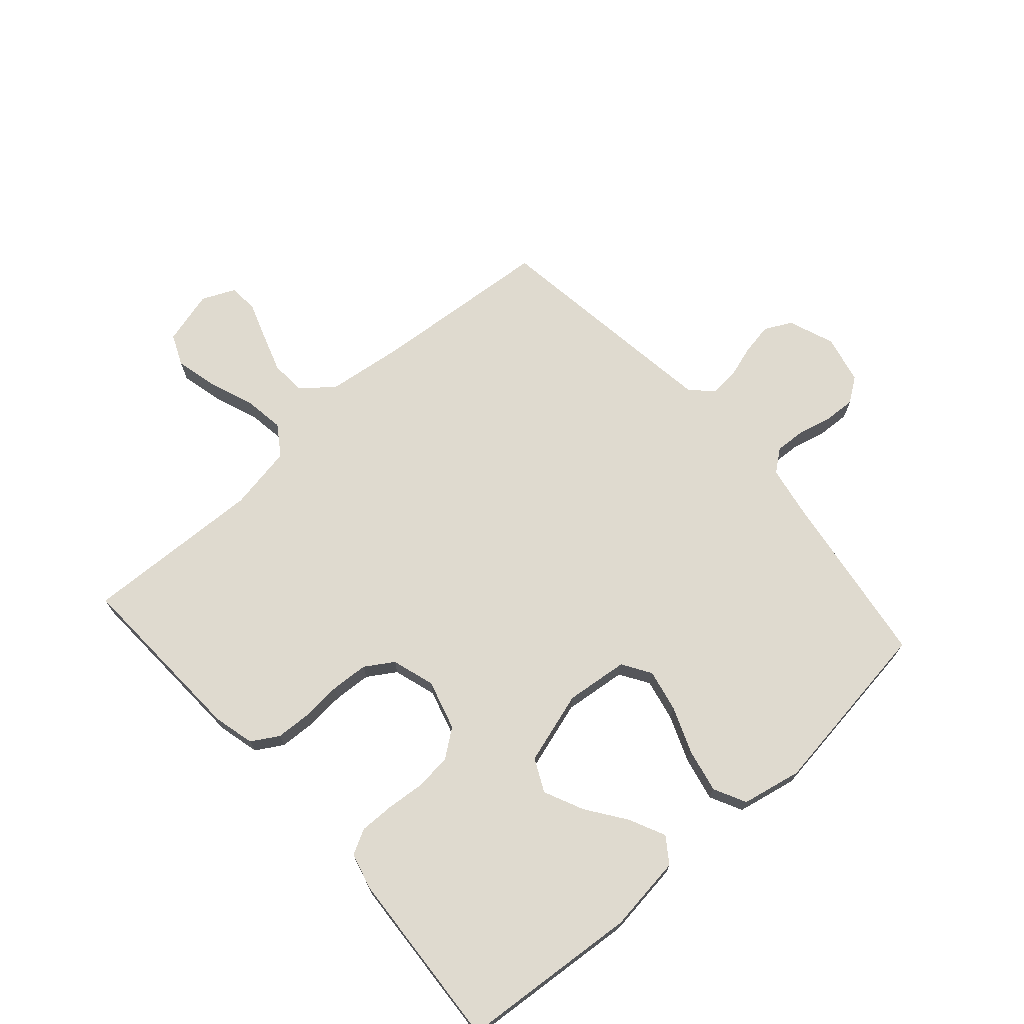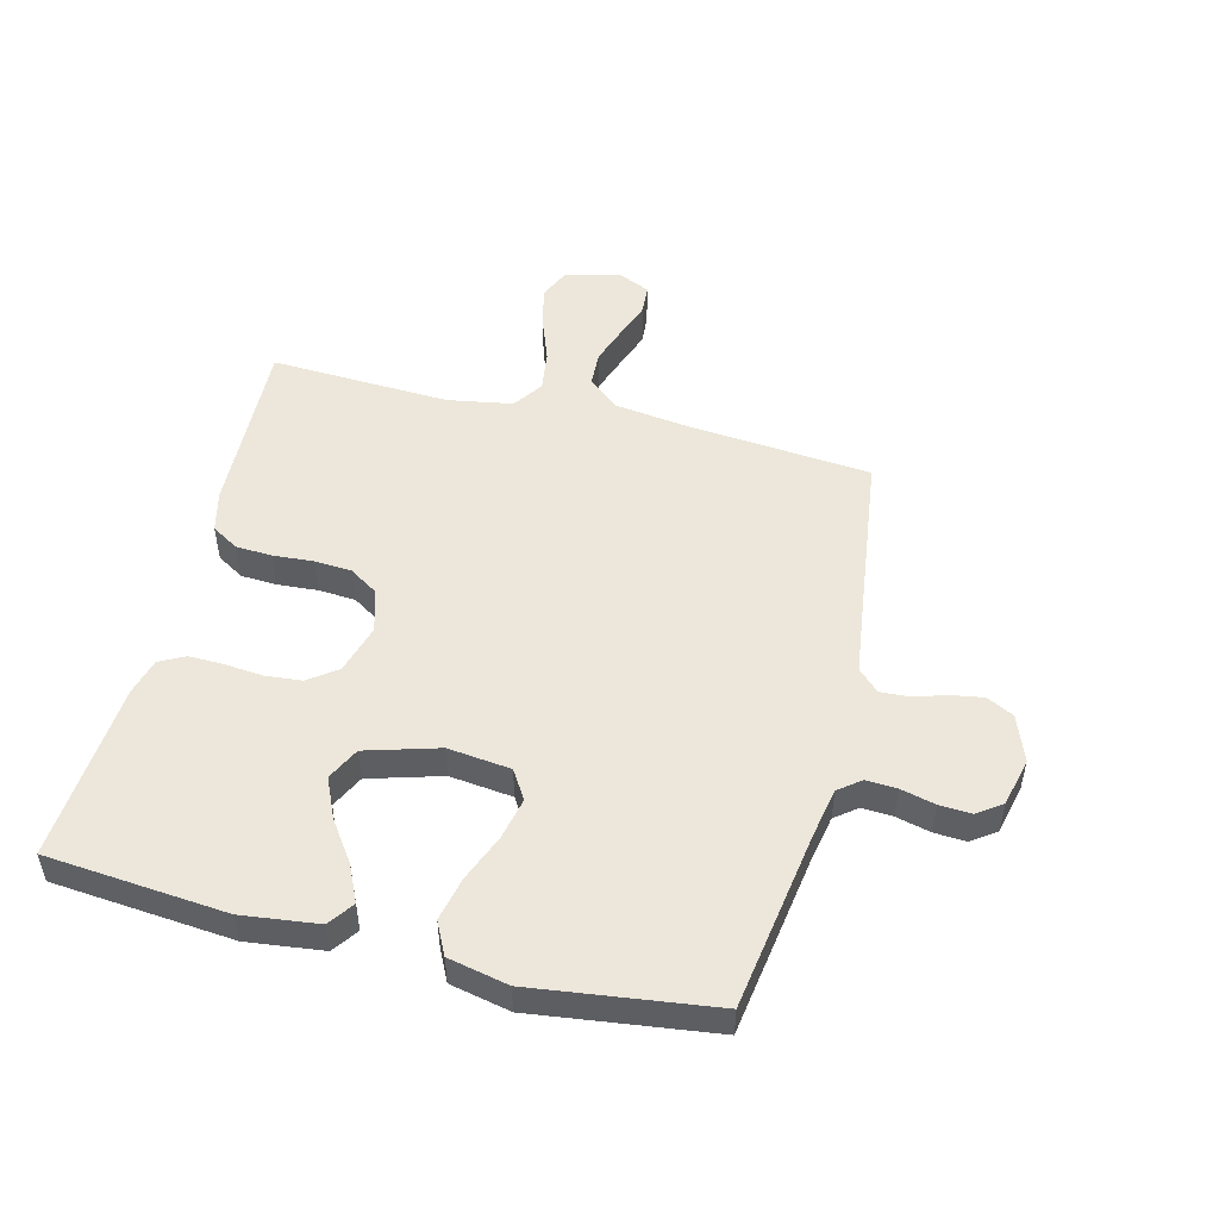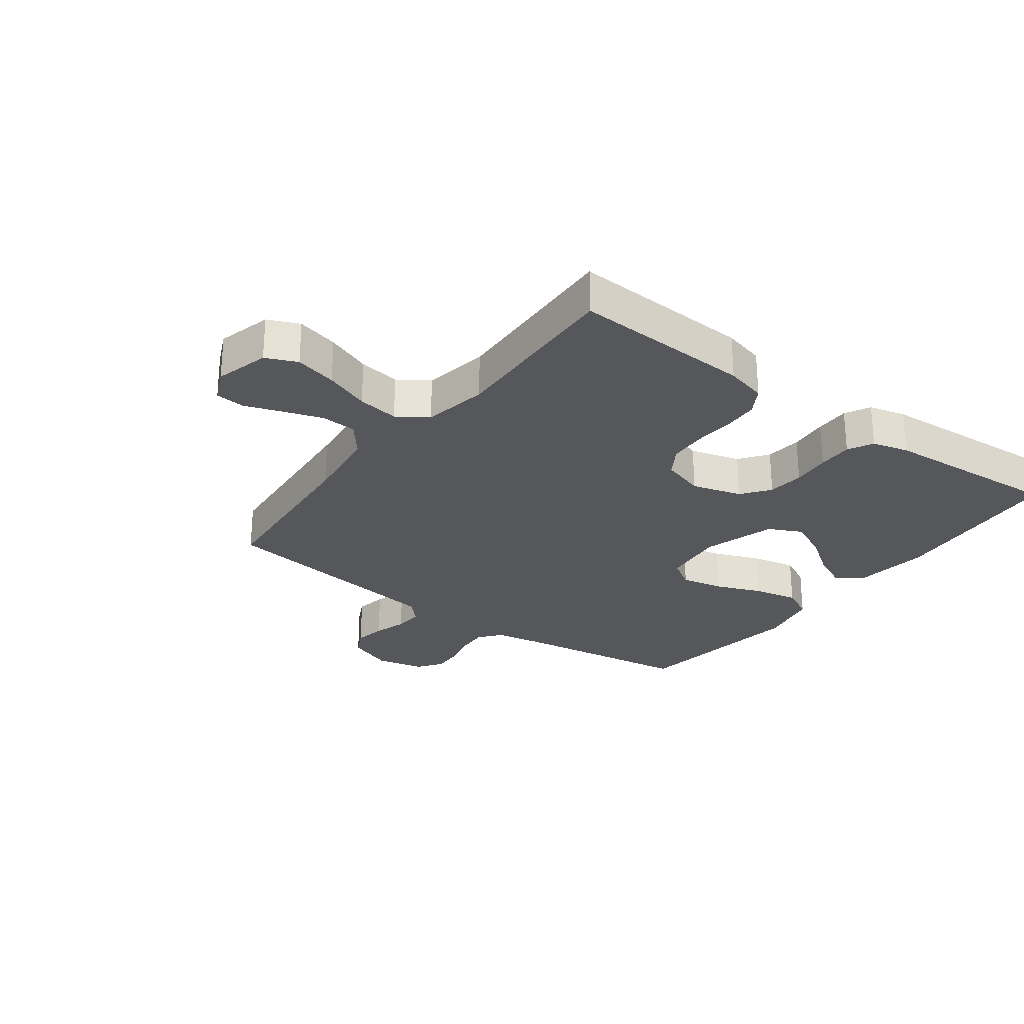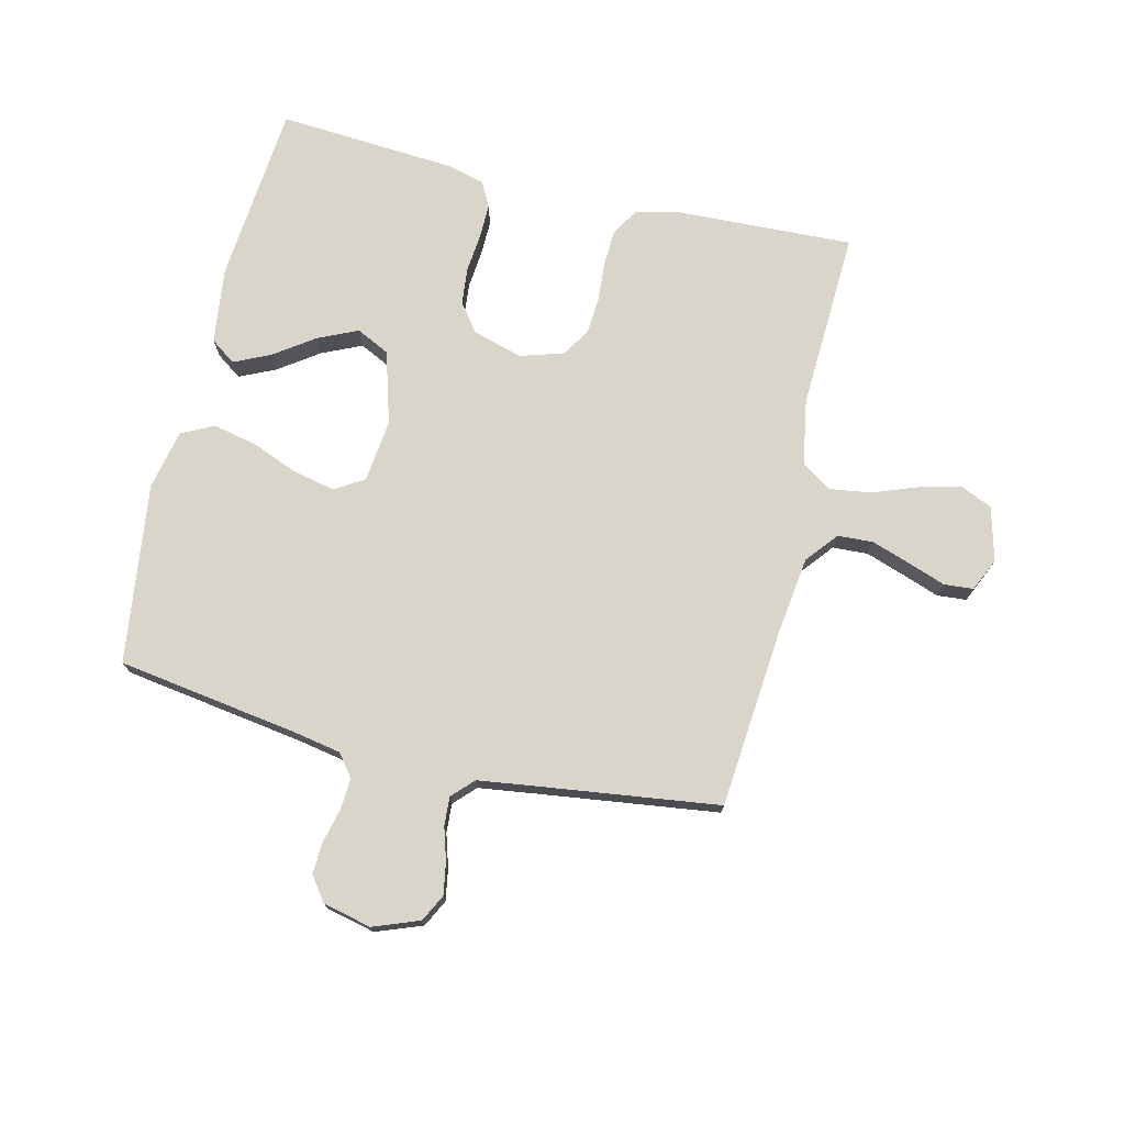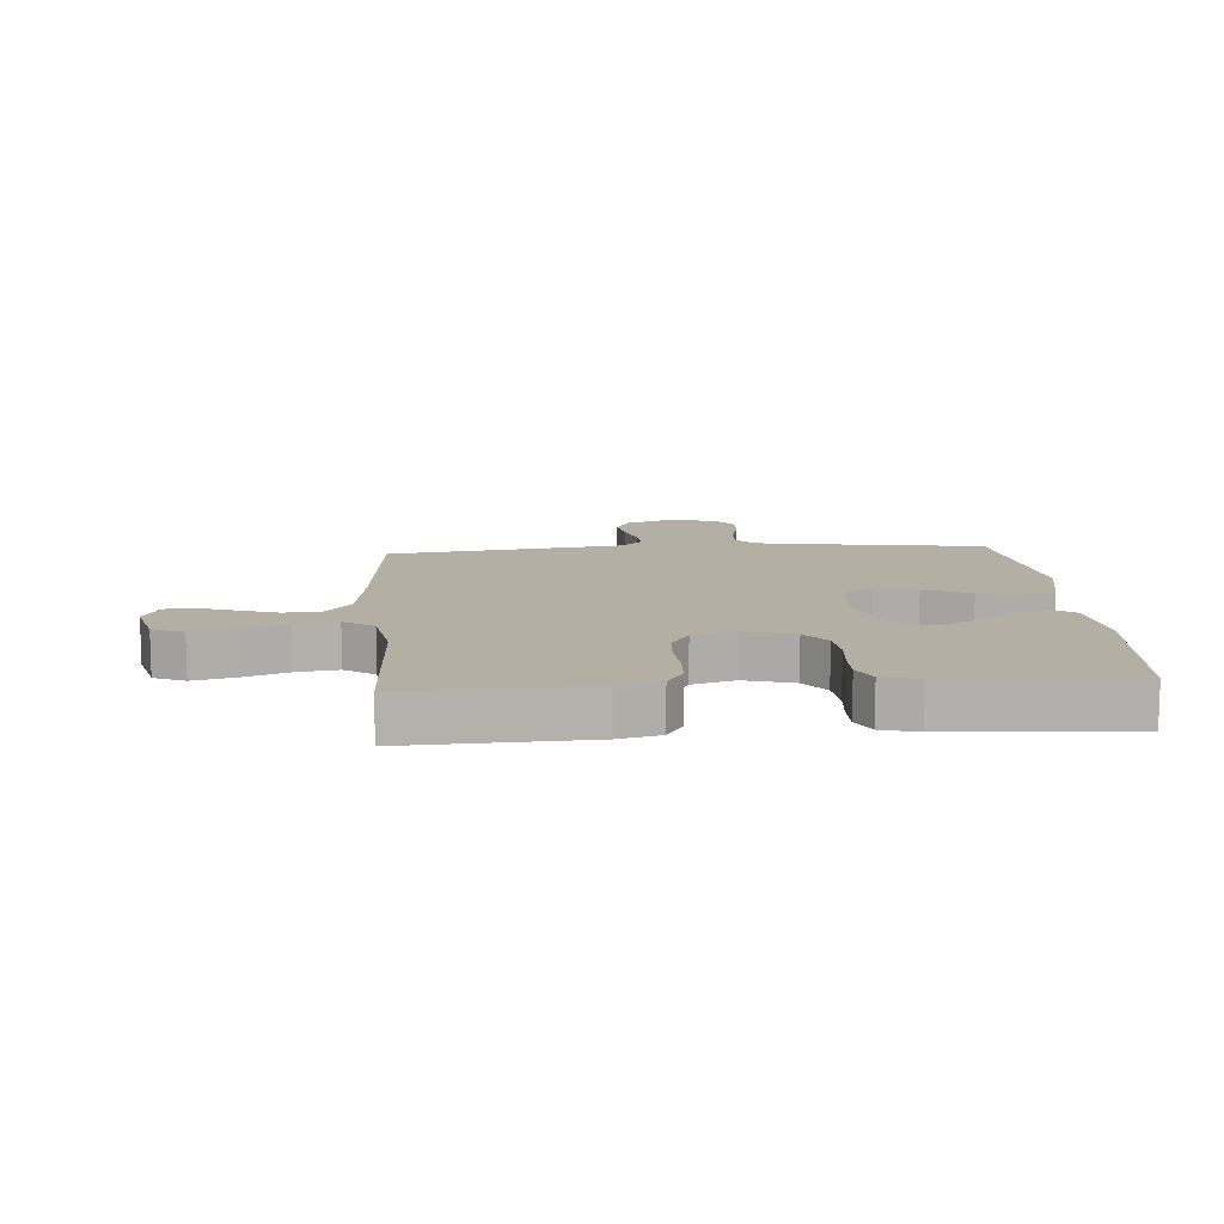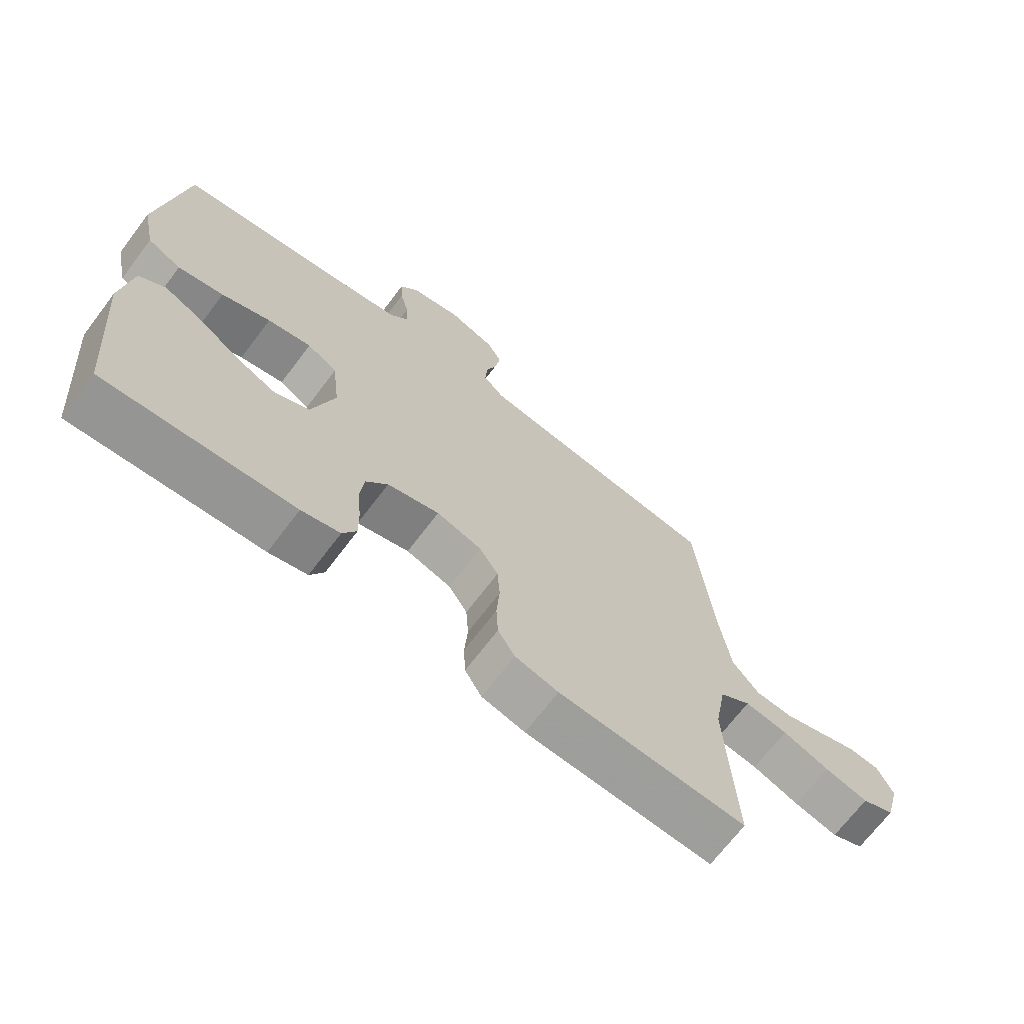
<metadata>
{"format":"obj","ext":"obj","renderer":"f3d","projection":"perspective","resolution":1024,"background":"white","views":[{"elev":70.6,"azim":-131.7,"up":"+Y"},{"elev":50.7,"azim":-75.7,"up":"+Y"},{"elev":-26.8,"azim":143.2,"up":"+Y"},{"elev":74.2,"azim":13.5,"up":"+Y"},{"elev":11.3,"azim":175.7,"up":"+Y"},{"elev":-69.5,"azim":-37.2,"up":"+Z"}]}
</metadata>
<code>
v 0.5 0.07 -0.5
v 0.2 0.07 -0.487
v 0.131 0.07 -0.47
v 0.104 0.07 -0.425
v 0.101 0.07 -0.365
v 0.106 0.07 -0.298
v 0.102 0.07 -0.236
v 0.072 0.07 -0.189
v 0 0.07 -0.167
v -0.083 0.07 -0.191
v -0.118 0.07 -0.238
v -0.124 0.07 -0.299
v -0.118 0.07 -0.363
v -0.117 0.07 -0.421
v -0.139 0.07 -0.463
v -0.2 0.07 -0.479
v -0.5 0.07 -0.5
v -0.526 0.07 -0.2
v -0.51 0.07 -0.073
v -0.468 0.07 -0.043
v -0.408 0.07 -0.071
v -0.341 0.07 -0.118
v -0.275 0.07 -0.148
v -0.22 0.07 -0.121
v -0.184 0.07 0
v -0.196 0.07 0.105
v -0.244 0.07 0.135
v -0.314 0.07 0.12
v -0.392 0.07 0.089
v -0.465 0.07 0.073
v -0.519 0.07 0.1
v -0.54 0.07 0.2
v -0.5 0.07 0.5
v -0.2 0.07 0.545
v -0.119 0.07 0.56
v -0.09 0.07 0.597
v -0.093 0.07 0.648
v -0.107 0.07 0.705
v -0.11 0.07 0.758
v -0.081 0.07 0.799
v 0 0.07 0.818
v 0.077 0.07 0.789
v 0.1 0.07 0.744
v 0.091 0.07 0.691
v 0.074 0.07 0.636
v 0.071 0.07 0.588
v 0.105 0.07 0.553
v 0.2 0.07 0.54
v 0.5 0.07 0.5
v 0.526 0.07 0.2
v 0.543 0.07 0.071
v 0.586 0.07 0.018
v 0.645 0.07 0.015
v 0.71 0.07 0.037
v 0.772 0.07 0.059
v 0.821 0.07 0.055
v 0.846 0.07 0
v 0.822 0.07 -0.09
v 0.77 0.07 -0.113
v 0.7 0.07 -0.096
v 0.625 0.07 -0.068
v 0.556 0.07 -0.058
v 0.506 0.07 -0.092
v 0.487 0.07 -0.2
v 0.5 0 -0.5
v 0.2 0 -0.487
v 0.131 0 -0.47
v 0.104 0 -0.425
v 0.101 0 -0.365
v 0.106 0 -0.298
v 0.102 0 -0.236
v 0.072 0 -0.189
v 0 0 -0.167
v -0.083 0 -0.191
v -0.118 0 -0.238
v -0.124 0 -0.299
v -0.118 0 -0.363
v -0.117 0 -0.421
v -0.139 0 -0.463
v -0.2 0 -0.479
v -0.5 0 -0.5
v -0.526 0 -0.2
v -0.51 0 -0.073
v -0.468 0 -0.043
v -0.408 0 -0.071
v -0.341 0 -0.118
v -0.275 0 -0.148
v -0.22 0 -0.121
v -0.184 0 0
v -0.196 0 0.105
v -0.244 0 0.135
v -0.314 0 0.12
v -0.392 0 0.089
v -0.465 0 0.073
v -0.519 0 0.1
v -0.54 0 0.2
v -0.5 0 0.5
v -0.2 0 0.545
v -0.119 0 0.56
v -0.09 0 0.597
v -0.093 0 0.648
v -0.107 0 0.705
v -0.11 0 0.758
v -0.081 0 0.799
v 0 0 0.818
v 0.077 0 0.789
v 0.1 0 0.744
v 0.091 0 0.691
v 0.074 0 0.636
v 0.071 0 0.588
v 0.105 0 0.553
v 0.2 0 0.54
v 0.5 0 0.5
v 0.526 0 0.2
v 0.543 0 0.071
v 0.586 0 0.018
v 0.645 0 0.015
v 0.71 0 0.037
v 0.772 0 0.059
v 0.821 0 0.055
v 0.846 0 0
v 0.822 0 -0.09
v 0.77 0 -0.113
v 0.7 0 -0.096
v 0.625 0 -0.068
v 0.556 0 -0.058
v 0.506 0 -0.092
v 0.487 0 -0.2
f 59 60 61
f 58 59 61
f 57 58 61
f 56 57 61
f 55 56 61
f 54 55 61
f 53 54 61 62
f 52 53 62 63
f 48 49 50
f 47 48 50 51
f 51 52 63
f 47 51 63
f 46 47 63
f 43 44 45
f 42 43 45
f 41 42 45
f 40 41 45
f 39 40 45
f 38 39 45
f 37 38 45
f 36 37 45 46
f 32 33 34
f 31 32 34
f 30 31 34
f 29 30 34
f 28 29 34
f 27 28 34 35
f 46 63 64
f 36 46 64
f 35 36 64
f 27 35 64
f 26 27 64
f 20 21 22
f 19 20 22
f 18 19 22
f 17 18 22
f 16 17 22
f 15 16 22
f 14 15 22
f 13 14 22
f 12 13 22
f 11 12 22 23
f 10 11 23 24
f 4 5 6
f 3 4 6
f 2 3 6
f 1 2 6
f 64 1 6
f 64 6 7
f 25 26 64
f 9 10 24 25
f 8 9 25 64
f 7 8 64
f 125 124 123
f 125 123 122
f 125 122 121
f 125 121 120
f 125 120 119
f 125 119 118
f 126 125 118 117
f 127 126 117 116
f 114 113 112
f 115 114 112 111
f 127 116 115
f 127 115 111
f 127 111 110
f 109 108 107
f 109 107 106
f 109 106 105
f 109 105 104
f 109 104 103
f 109 103 102
f 109 102 101
f 110 109 101 100
f 98 97 96
f 98 96 95
f 98 95 94
f 98 94 93
f 98 93 92
f 99 98 92 91
f 128 127 110
f 128 110 100
f 128 100 99
f 128 99 91
f 128 91 90
f 86 85 84
f 86 84 83
f 86 83 82
f 86 82 81
f 86 81 80
f 86 80 79
f 86 79 78
f 86 78 77
f 86 77 76
f 87 86 76 75
f 88 87 75 74
f 70 69 68
f 70 68 67
f 70 67 66
f 70 66 65
f 70 65 128
f 71 70 128
f 128 90 89
f 89 88 74 73
f 128 89 73 72
f 128 72 71
f 1 65 66 2
f 2 66 67 3
f 3 67 68 4
f 4 68 69 5
f 5 69 70 6
f 6 70 71 7
f 7 71 72 8
f 8 72 73 9
f 9 73 74 10
f 10 74 75 11
f 11 75 76 12
f 12 76 77 13
f 13 77 78 14
f 14 78 79 15
f 15 79 80 16
f 16 80 81 17
f 17 81 82 18
f 18 82 83 19
f 19 83 84 20
f 20 84 85 21
f 21 85 86 22
f 22 86 87 23
f 23 87 88 24
f 24 88 89 25
f 25 89 90 26
f 26 90 91 27
f 27 91 92 28
f 28 92 93 29
f 29 93 94 30
f 30 94 95 31
f 31 95 96 32
f 32 96 97 33
f 33 97 98 34
f 34 98 99 35
f 35 99 100 36
f 36 100 101 37
f 37 101 102 38
f 38 102 103 39
f 39 103 104 40
f 40 104 105 41
f 41 105 106 42
f 42 106 107 43
f 43 107 108 44
f 44 108 109 45
f 45 109 110 46
f 46 110 111 47
f 47 111 112 48
f 48 112 113 49
f 49 113 114 50
f 50 114 115 51
f 51 115 116 52
f 52 116 117 53
f 53 117 118 54
f 54 118 119 55
f 55 119 120 56
f 56 120 121 57
f 57 121 122 58
f 58 122 123 59
f 59 123 124 60
f 60 124 125 61
f 61 125 126 62
f 62 126 127 63
f 63 127 128 64
f 64 128 65 1

</code>
